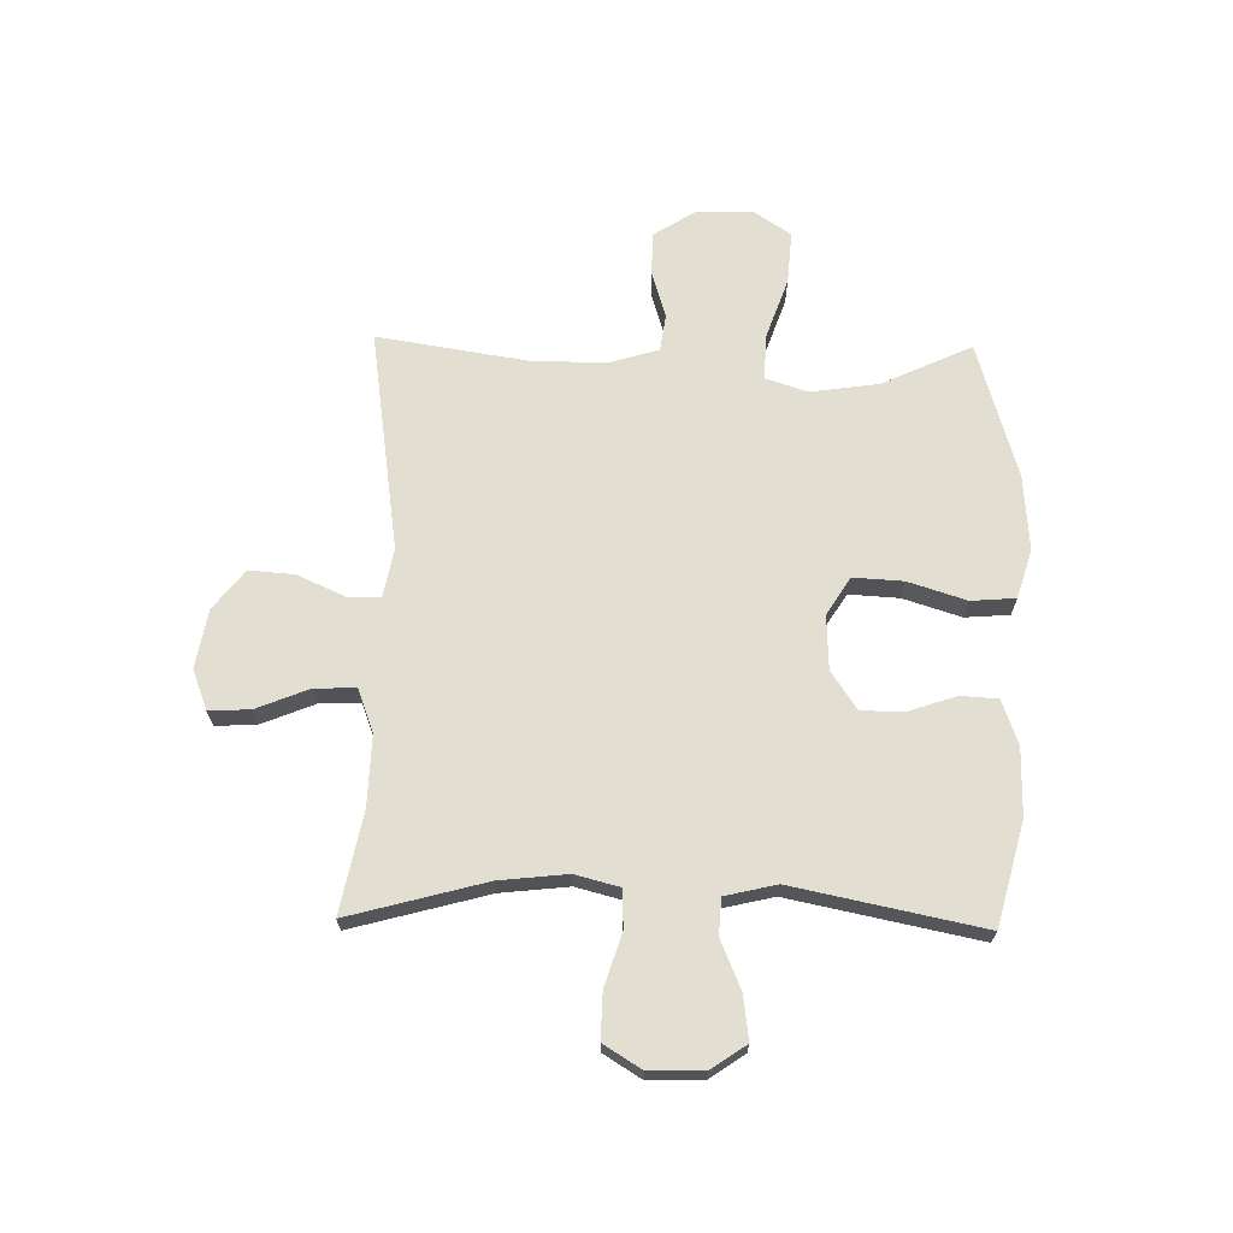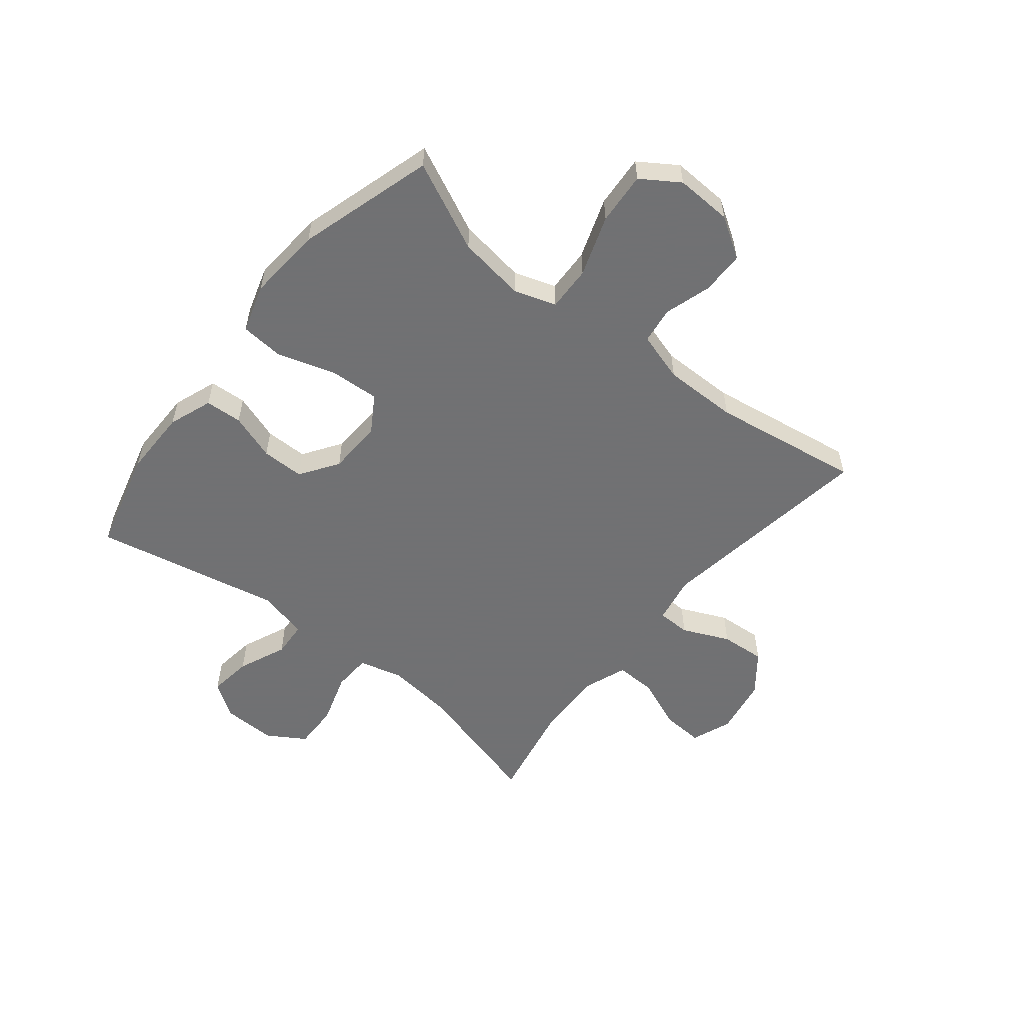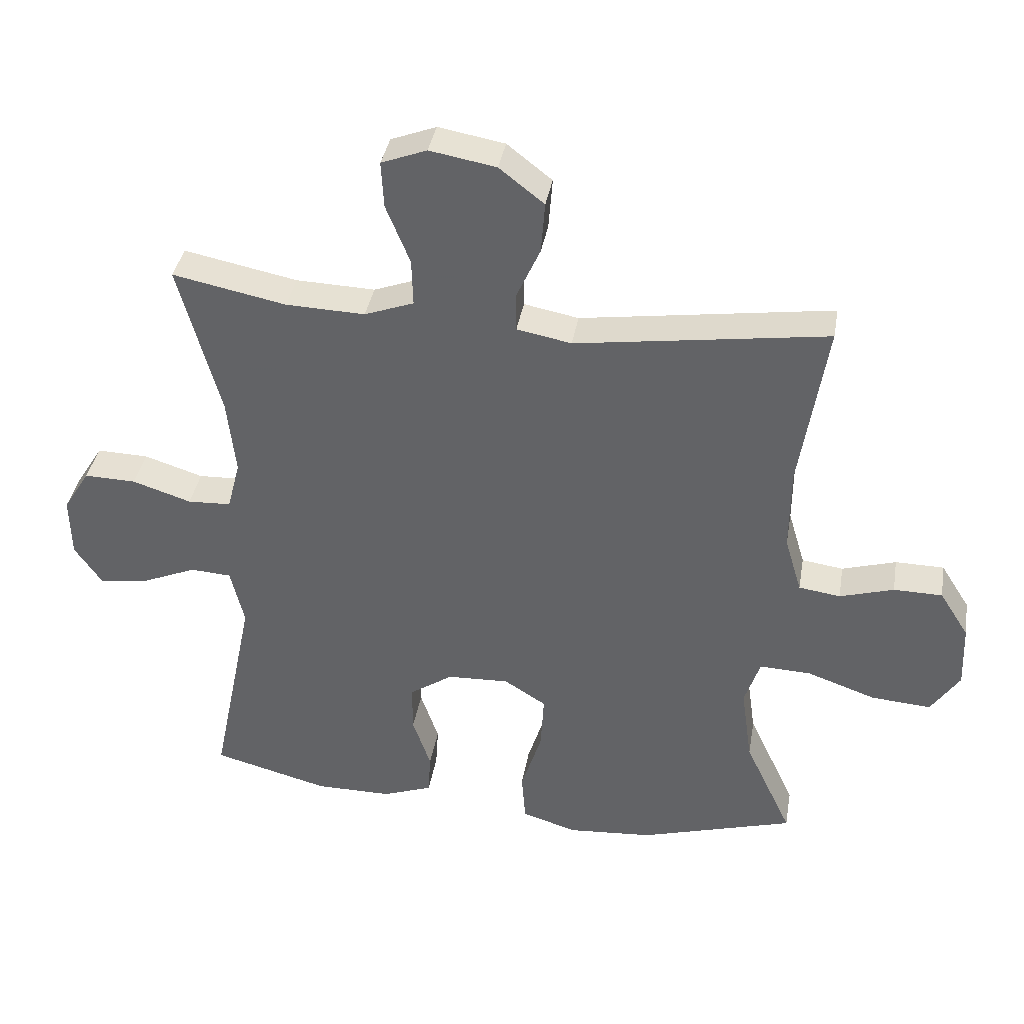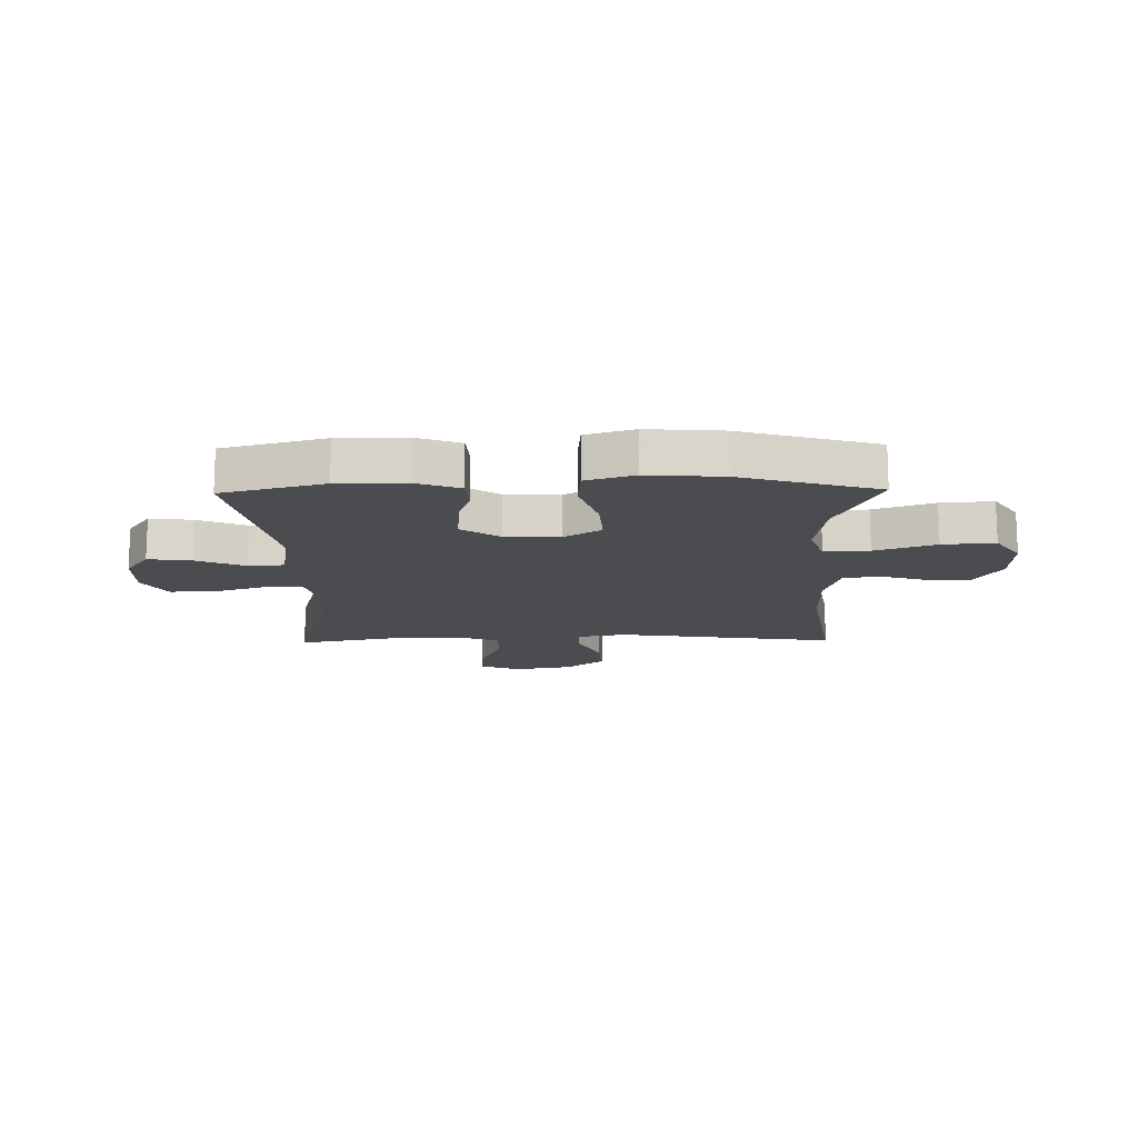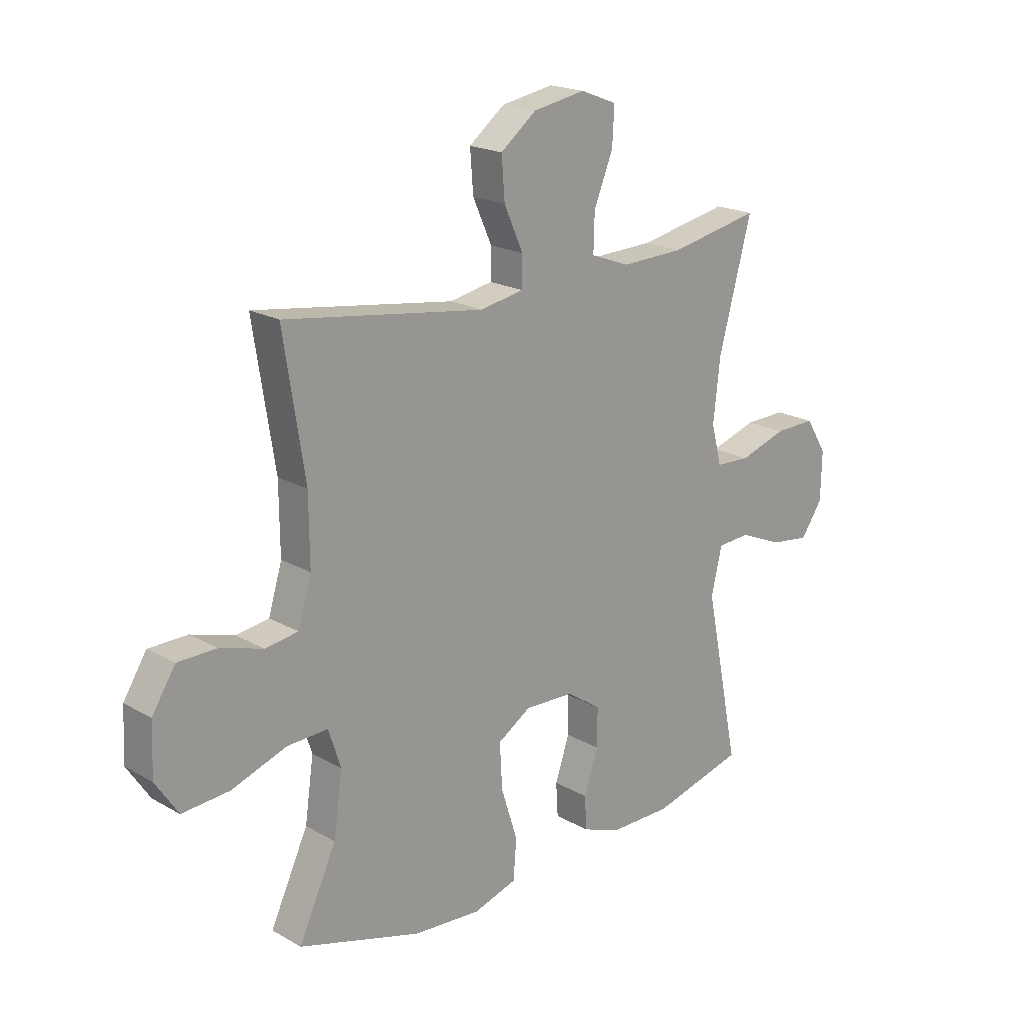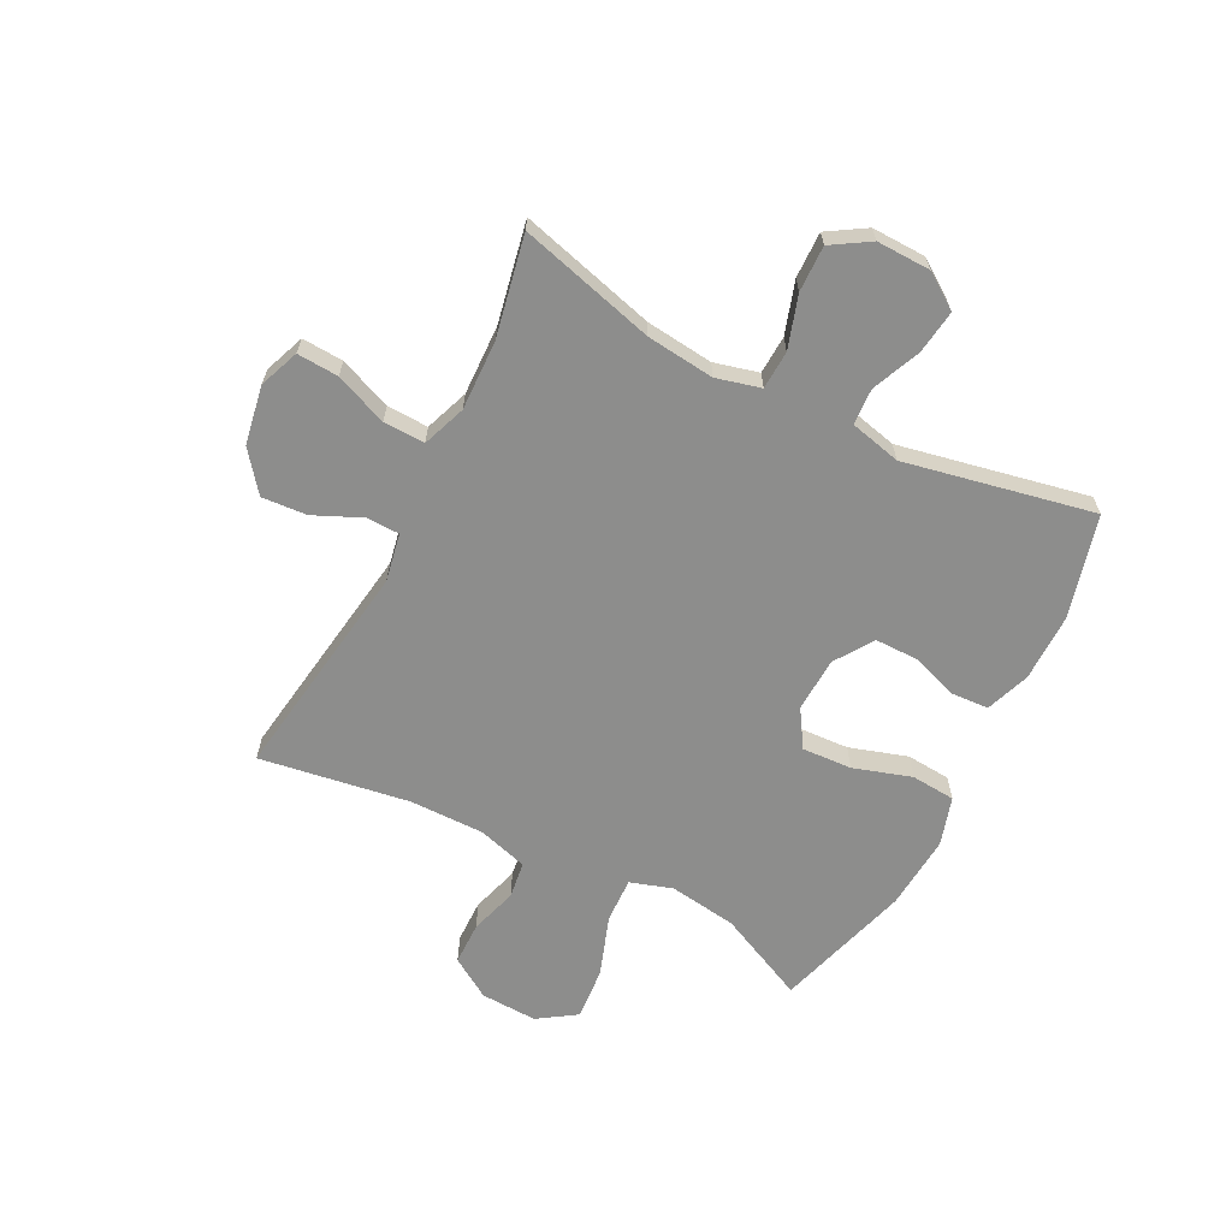
<metadata>
{"format":"obj","ext":"obj","renderer":"f3d","projection":"perspective","resolution":1024,"background":"white","views":[{"elev":67.7,"azim":91.1,"up":"+Y"},{"elev":-55.3,"azim":-128.9,"up":"+Y"},{"elev":37.8,"azim":-170.3,"up":"+Z"},{"elev":-14.7,"azim":-178.9,"up":"+Y"},{"elev":19.6,"azim":-43.5,"up":"+Z"},{"elev":-64.4,"azim":62.9,"up":"+Y"}]}
</metadata>
<code>
v 0.5 0.07 0.5
v 0.436 0.07 0.263
v 0.423 0.07 0.145
v 0.443 0.07 0.068
v 0.51 0.07 0.065
v 0.601 0.07 0.094
v 0.681 0.07 0.096
v 0.722 0.07 0.03
v 0.72 0.07 -0.064
v 0.678 0.07 -0.125
v 0.602 0.07 -0.115
v 0.517 0.07 -0.079
v 0.454 0.07 -0.083
v 0.433 0.07 -0.172
v 0.5 0.07 -0.5
v 0.321 0.07 -0.547
v 0.203 0.07 -0.547
v 0.126 0.07 -0.519
v 0.122 0.07 -0.454
v 0.15 0.07 -0.372
v 0.15 0.07 -0.297
v 0.083 0.07 -0.252
v -0.012 0.07 -0.248
v -0.077 0.07 -0.289
v -0.072 0.07 -0.376
v -0.04 0.07 -0.477
v -0.046 0.07 -0.554
v -0.131 0.07 -0.58
v -0.262 0.07 -0.57
v -0.5 0.07 -0.5
v -0.427 0.07 -0.344
v -0.41 0.07 -0.225
v -0.434 0.07 -0.152
v -0.513 0.07 -0.155
v -0.619 0.07 -0.192
v -0.711 0.07 -0.199
v -0.755 0.07 -0.133
v -0.751 0.07 -0.034
v -0.706 0.07 0.037
v -0.631 0.07 0.038
v -0.548 0.07 0.013
v -0.484 0.07 0.022
v -0.458 0.07 0.109
v -0.459 0.07 0.239
v -0.5 0.07 0.5
v -0.113 0.07 0.444
v -0.029 0.07 0.46
v -0.028 0.07 0.518
v -0.065 0.07 0.6
v -0.071 0.07 0.679
v -0.002 0.07 0.733
v 0.1 0.07 0.751
v 0.17 0.07 0.724
v 0.166 0.07 0.652
v 0.129 0.07 0.561
v 0.127 0.07 0.489
v 0.203 0.07 0.461
v 0.325 0.07 0.465
v 0.5 0 0.5
v 0.436 0 0.263
v 0.423 0 0.145
v 0.443 0 0.068
v 0.51 0 0.065
v 0.601 0 0.094
v 0.681 0 0.096
v 0.722 0 0.03
v 0.72 0 -0.064
v 0.678 0 -0.125
v 0.602 0 -0.115
v 0.517 0 -0.079
v 0.454 0 -0.083
v 0.433 0 -0.172
v 0.5 0 -0.5
v 0.321 0 -0.547
v 0.203 0 -0.547
v 0.126 0 -0.519
v 0.122 0 -0.454
v 0.15 0 -0.372
v 0.15 0 -0.297
v 0.083 0 -0.252
v -0.012 0 -0.248
v -0.077 0 -0.289
v -0.072 0 -0.376
v -0.04 0 -0.477
v -0.046 0 -0.554
v -0.131 0 -0.58
v -0.262 0 -0.57
v -0.5 0 -0.5
v -0.427 0 -0.344
v -0.41 0 -0.225
v -0.434 0 -0.152
v -0.513 0 -0.155
v -0.619 0 -0.192
v -0.711 0 -0.199
v -0.755 0 -0.133
v -0.751 0 -0.034
v -0.706 0 0.037
v -0.631 0 0.038
v -0.548 0 0.013
v -0.484 0 0.022
v -0.458 0 0.109
v -0.459 0 0.239
v -0.5 0 0.5
v -0.113 0 0.444
v -0.029 0 0.46
v -0.028 0 0.518
v -0.065 0 0.6
v -0.071 0 0.679
v -0.002 0 0.733
v 0.1 0 0.751
v 0.17 0 0.724
v 0.166 0 0.652
v 0.129 0 0.561
v 0.127 0 0.489
v 0.203 0 0.461
v 0.325 0 0.465
f 53 54 55
f 52 53 55
f 51 52 55
f 50 51 55
f 49 50 55
f 48 49 55
f 47 48 55 56
f 46 47 56 57
f 44 45 46
f 46 57 58
f 44 46 58
f 43 44 58
f 39 40 41
f 38 39 41
f 37 38 41
f 36 37 41
f 35 36 41
f 34 35 41
f 33 34 41 42
f 58 1 2
f 43 58 2
f 42 43 2
f 33 42 2
f 32 33 2
f 29 30 31
f 28 29 31
f 27 28 31
f 26 27 31
f 25 26 31
f 18 19 20
f 17 18 20
f 16 17 20
f 15 16 20
f 14 15 20
f 13 14 20 21
f 10 11 12
f 9 10 12
f 8 9 12
f 7 8 12
f 6 7 12
f 5 6 12
f 4 5 12 13
f 13 21 22
f 4 13 22
f 3 4 22
f 24 25 31 32
f 32 2 3
f 24 32 3
f 23 24 3
f 3 22 23
f 113 112 111
f 113 111 110
f 113 110 109
f 113 109 108
f 113 108 107
f 113 107 106
f 114 113 106 105
f 115 114 105 104
f 104 103 102
f 116 115 104
f 116 104 102
f 116 102 101
f 99 98 97
f 99 97 96
f 99 96 95
f 99 95 94
f 99 94 93
f 99 93 92
f 100 99 92 91
f 60 59 116
f 60 116 101
f 60 101 100
f 60 100 91
f 60 91 90
f 89 88 87
f 89 87 86
f 89 86 85
f 89 85 84
f 89 84 83
f 78 77 76
f 78 76 75
f 78 75 74
f 78 74 73
f 78 73 72
f 79 78 72 71
f 70 69 68
f 70 68 67
f 70 67 66
f 70 66 65
f 70 65 64
f 70 64 63
f 71 70 63 62
f 80 79 71
f 80 71 62
f 80 62 61
f 90 89 83 82
f 61 60 90
f 61 90 82
f 61 82 81
f 81 80 61
f 1 59 60 2
f 2 60 61 3
f 3 61 62 4
f 4 62 63 5
f 5 63 64 6
f 6 64 65 7
f 7 65 66 8
f 8 66 67 9
f 9 67 68 10
f 10 68 69 11
f 11 69 70 12
f 12 70 71 13
f 13 71 72 14
f 14 72 73 15
f 15 73 74 16
f 16 74 75 17
f 17 75 76 18
f 18 76 77 19
f 19 77 78 20
f 20 78 79 21
f 21 79 80 22
f 22 80 81 23
f 23 81 82 24
f 24 82 83 25
f 25 83 84 26
f 26 84 85 27
f 27 85 86 28
f 28 86 87 29
f 29 87 88 30
f 30 88 89 31
f 31 89 90 32
f 32 90 91 33
f 33 91 92 34
f 34 92 93 35
f 35 93 94 36
f 36 94 95 37
f 37 95 96 38
f 38 96 97 39
f 39 97 98 40
f 40 98 99 41
f 41 99 100 42
f 42 100 101 43
f 43 101 102 44
f 44 102 103 45
f 45 103 104 46
f 46 104 105 47
f 47 105 106 48
f 48 106 107 49
f 49 107 108 50
f 50 108 109 51
f 51 109 110 52
f 52 110 111 53
f 53 111 112 54
f 54 112 113 55
f 55 113 114 56
f 56 114 115 57
f 57 115 116 58
f 58 116 59 1

</code>
